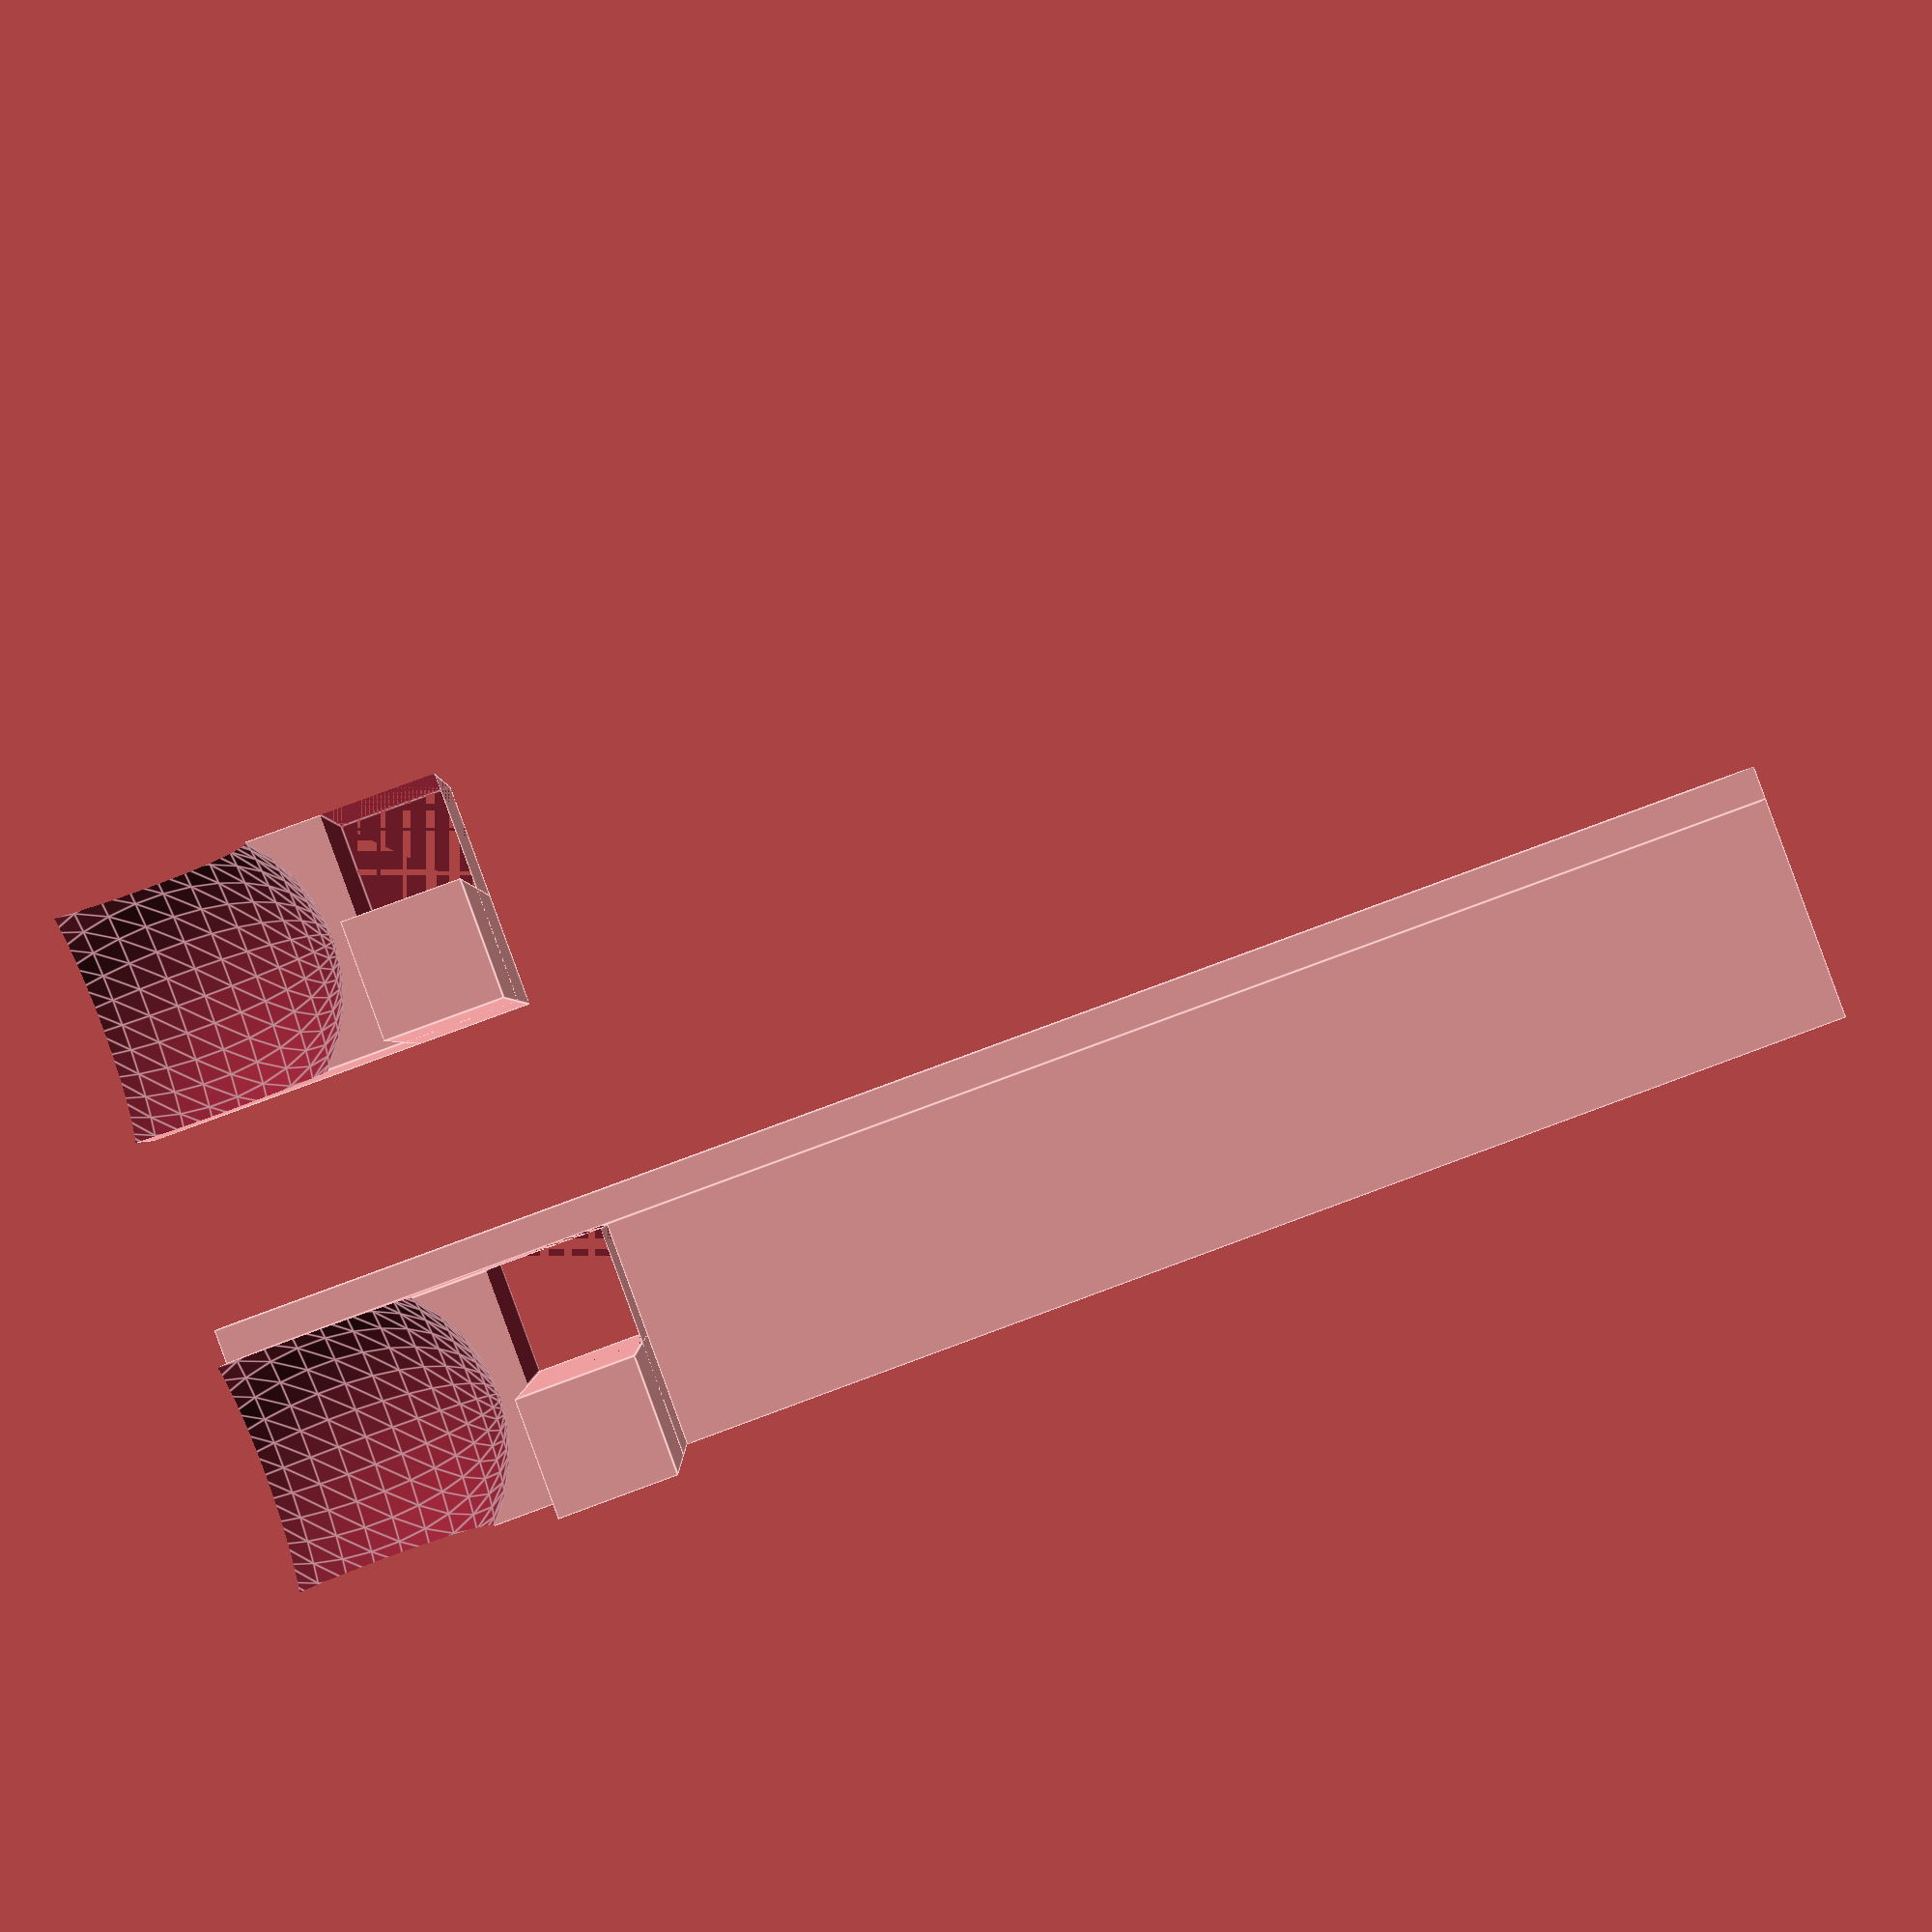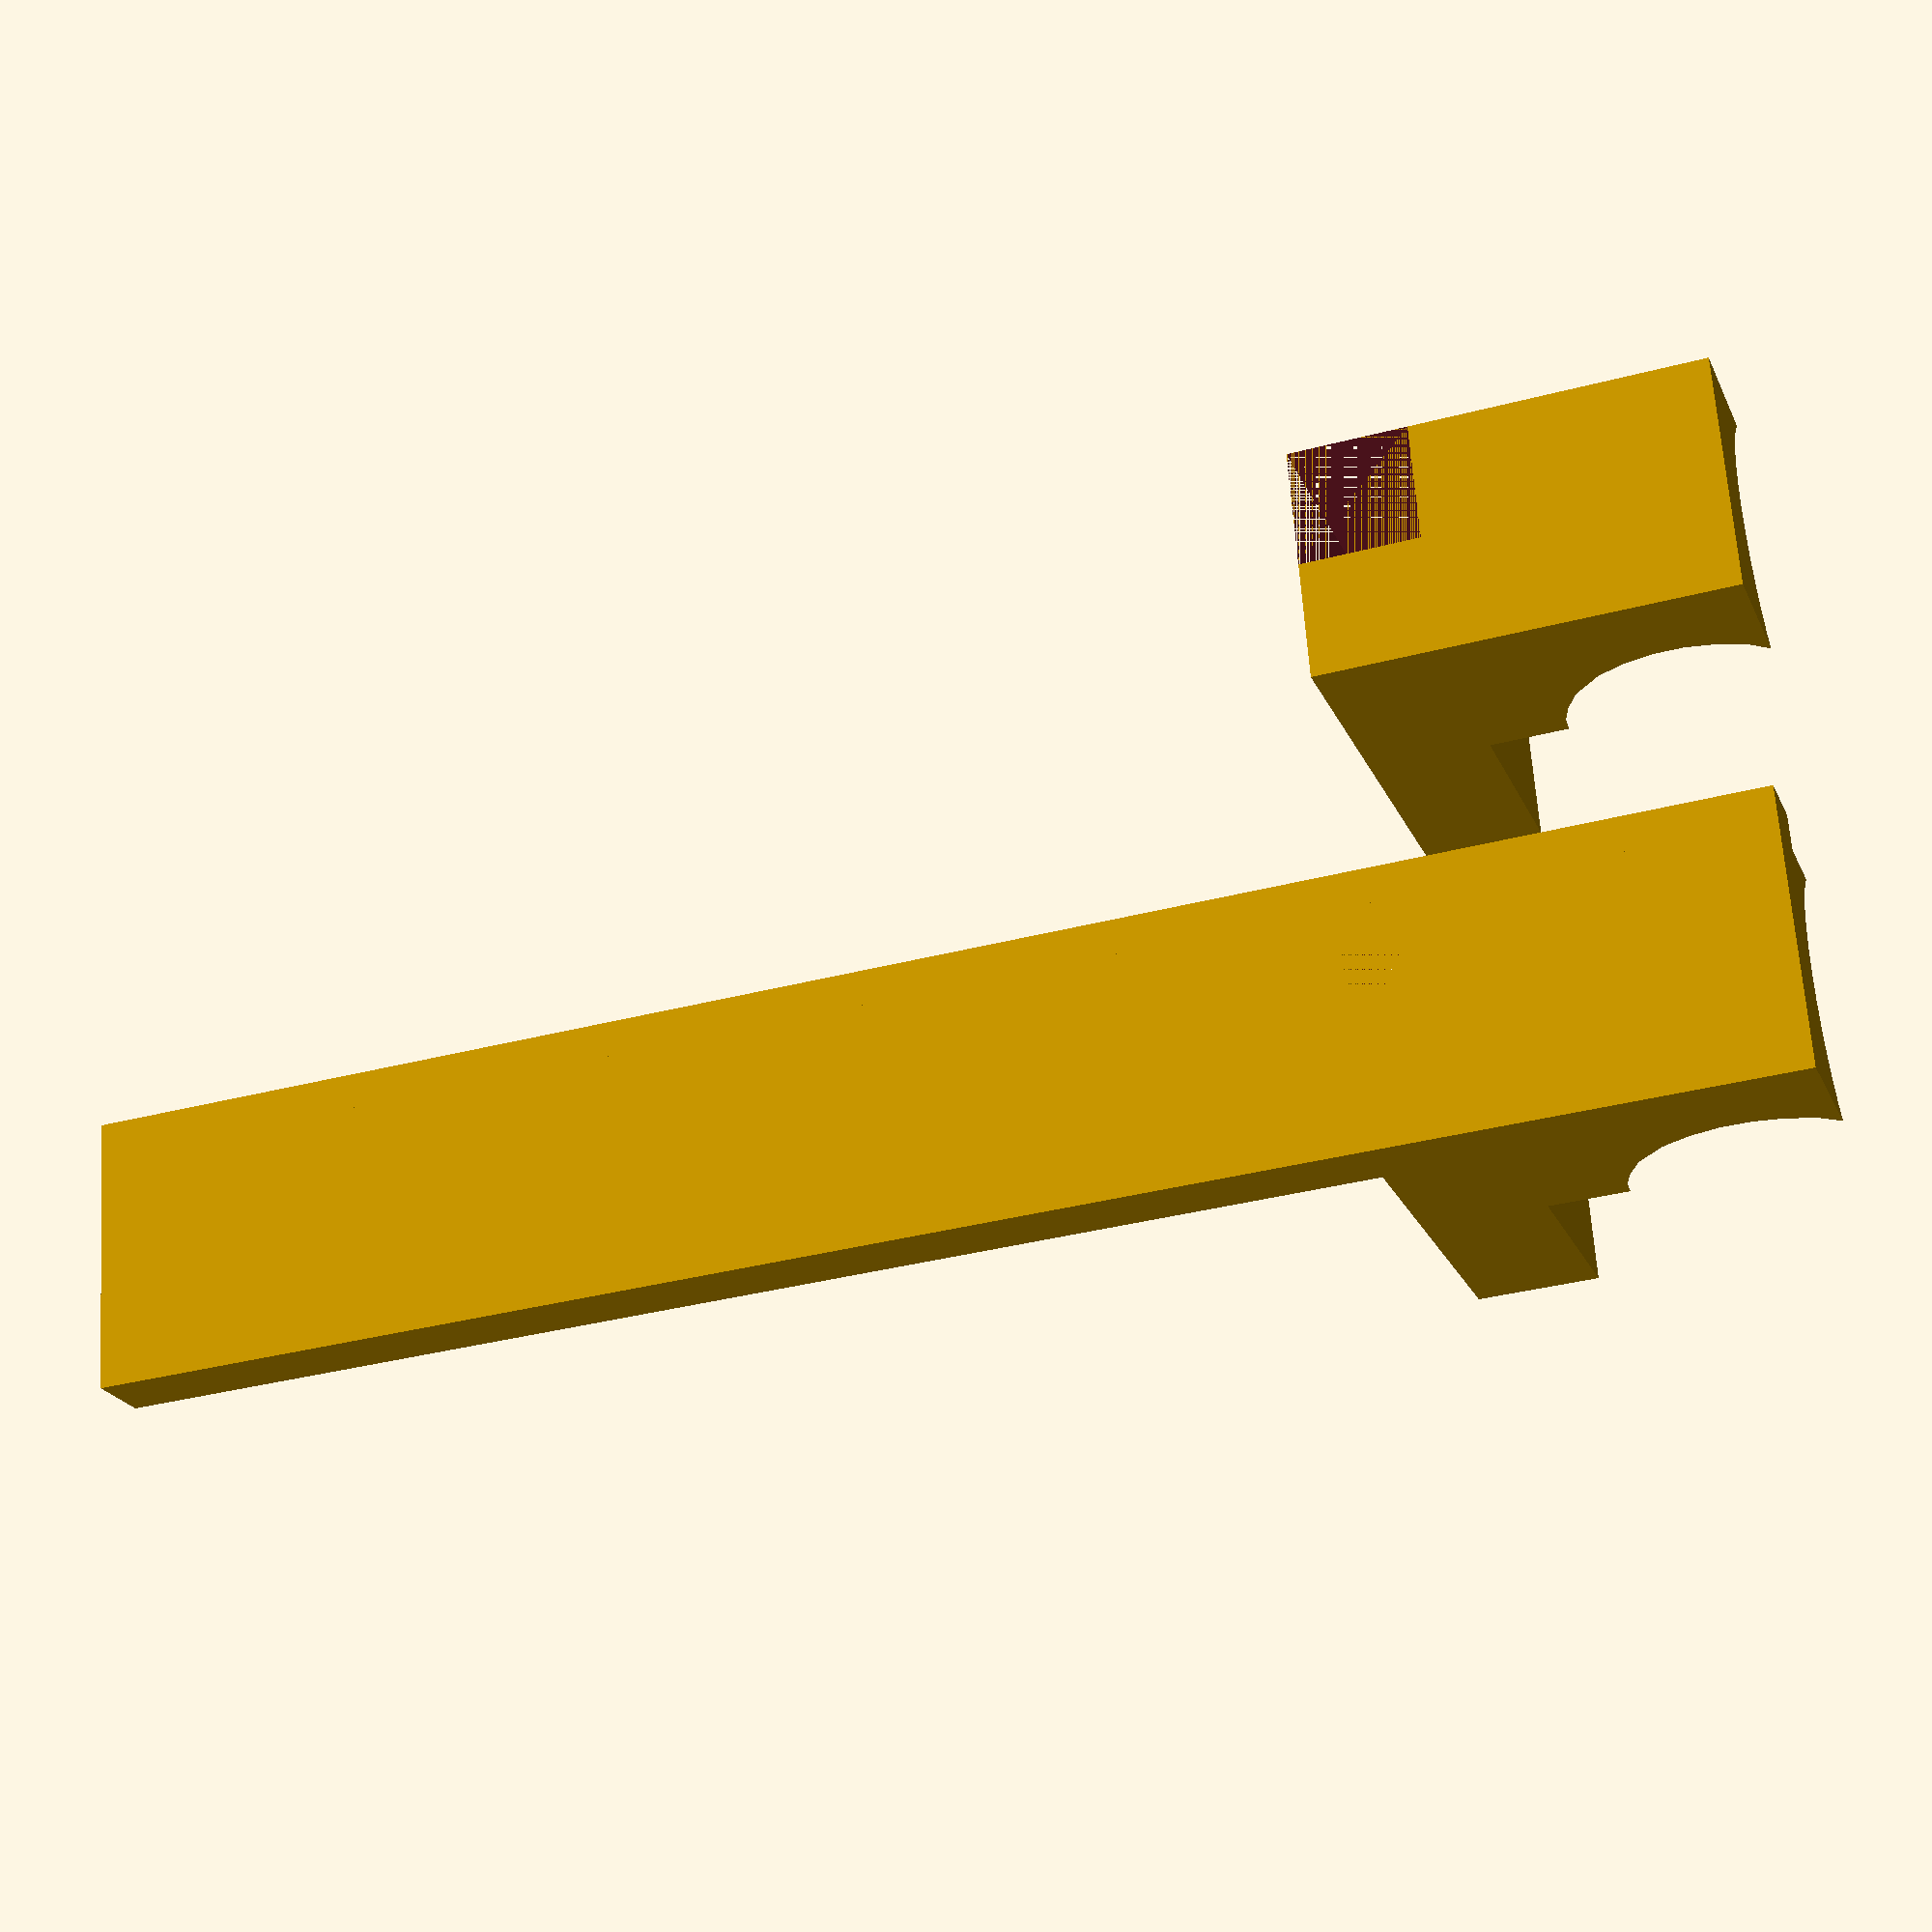
<openscad>

$fn=6;

// unit is mm


baldia = 17; // ball diameter
//holdia = 12; // hole diameter

culen = baldia * 1.3; // cube length
cudep = baldia * 0.7; // cube depth
cuhei = baldia * 1.2; // cube height

beamwid = cudep / 2;

lalen = 63.0; // label length
lathi = 3.5; // label thickness
lawid = cudep; // label width


module beam() {

  //translate([ 0, 0, 0 ])
  cube(size=[ culen, beamwid, beamwid ], center=true);
}

module claw() {

  difference() {

    translate([ culen / 4, 0, 0 ])
      cube(size=[ culen / 2, cudep, cuhei ], center=true);
    translate([ 0, 0, -cuhei * 0.28 ])
      sphere(d=baldia, $fn=36);
    translate([ 0, beamwid / 2, cuhei / 2 - beamwid / 2 ])
      beam();
  }
  translate([ 0, -beamwid / 2, cuhei / 2 - beamwid / 2 ])
    beam();
}

claw();
translate([ 0, cudep * 2, 0 ]) rotate([ 0, 0, 0 ]) claw();

translate([ - lathi / 2 + culen / 2, 0, lalen / 2 + cuhei / 2 ])
  cube(size=[ lathi, lawid, lalen ], center=true);

lathi1 = lathi / 2;
  //
translate([ - lathi / 2 + culen / 2, cudep / 2 + lathi1 / 2, lalen / 2 ])
  cube(size=[ lathi, lathi1, lalen + cuhei ], center=true);


</openscad>
<views>
elev=276.6 azim=84.3 roll=249.8 proj=p view=edges
elev=34.9 azim=12.0 roll=109.5 proj=p view=wireframe
</views>
